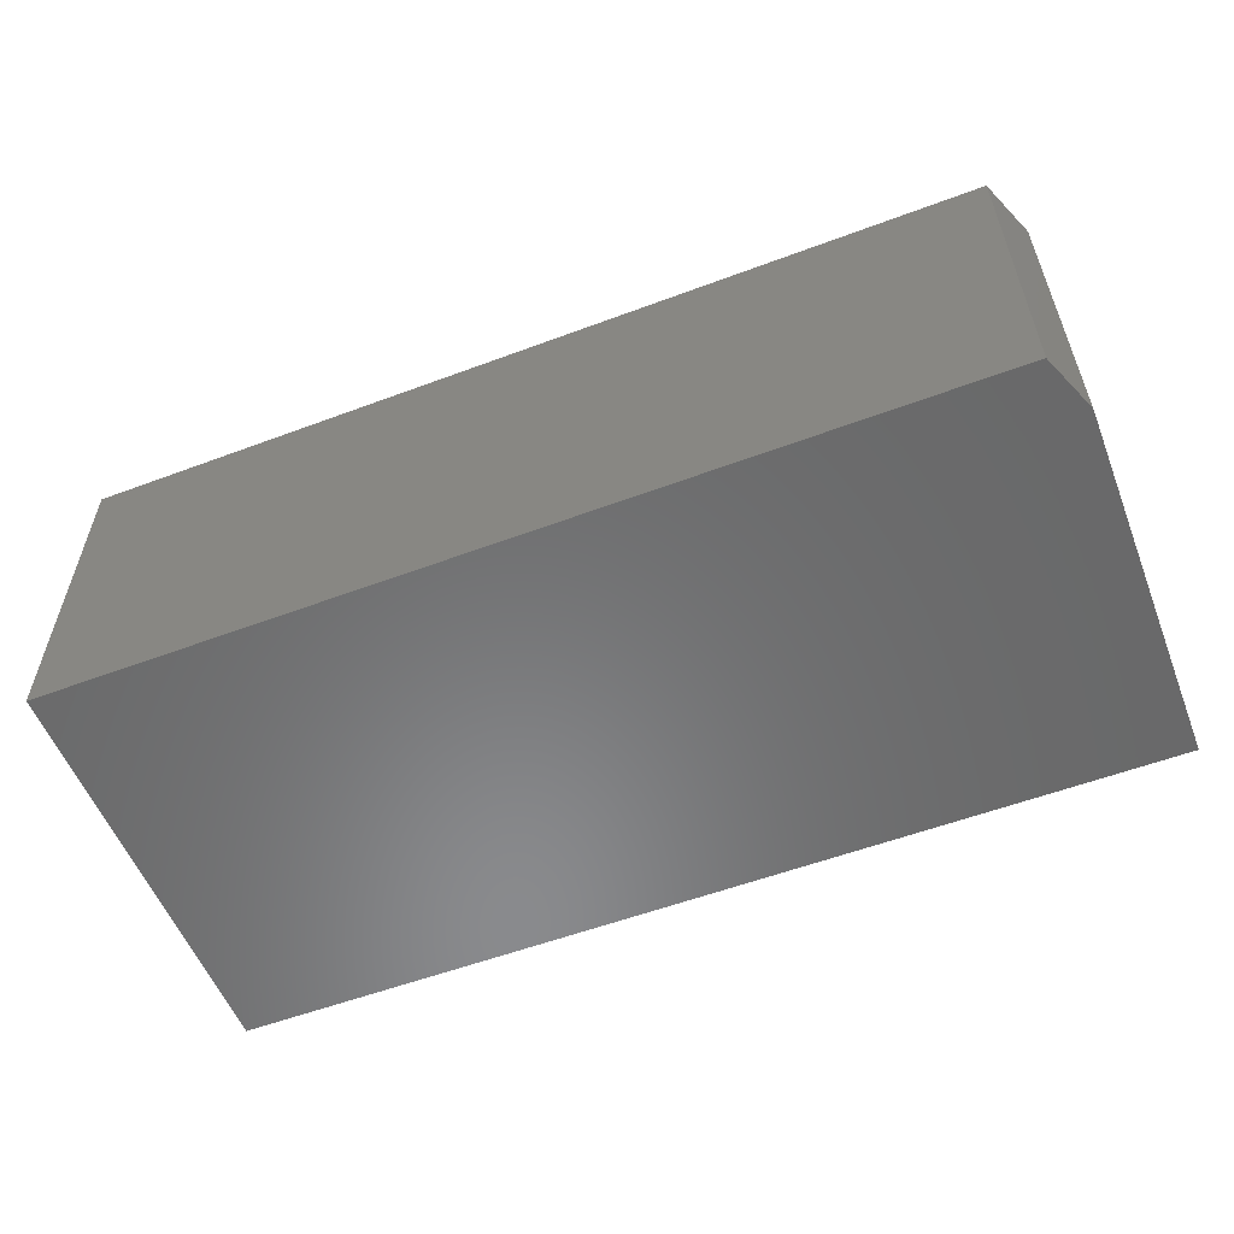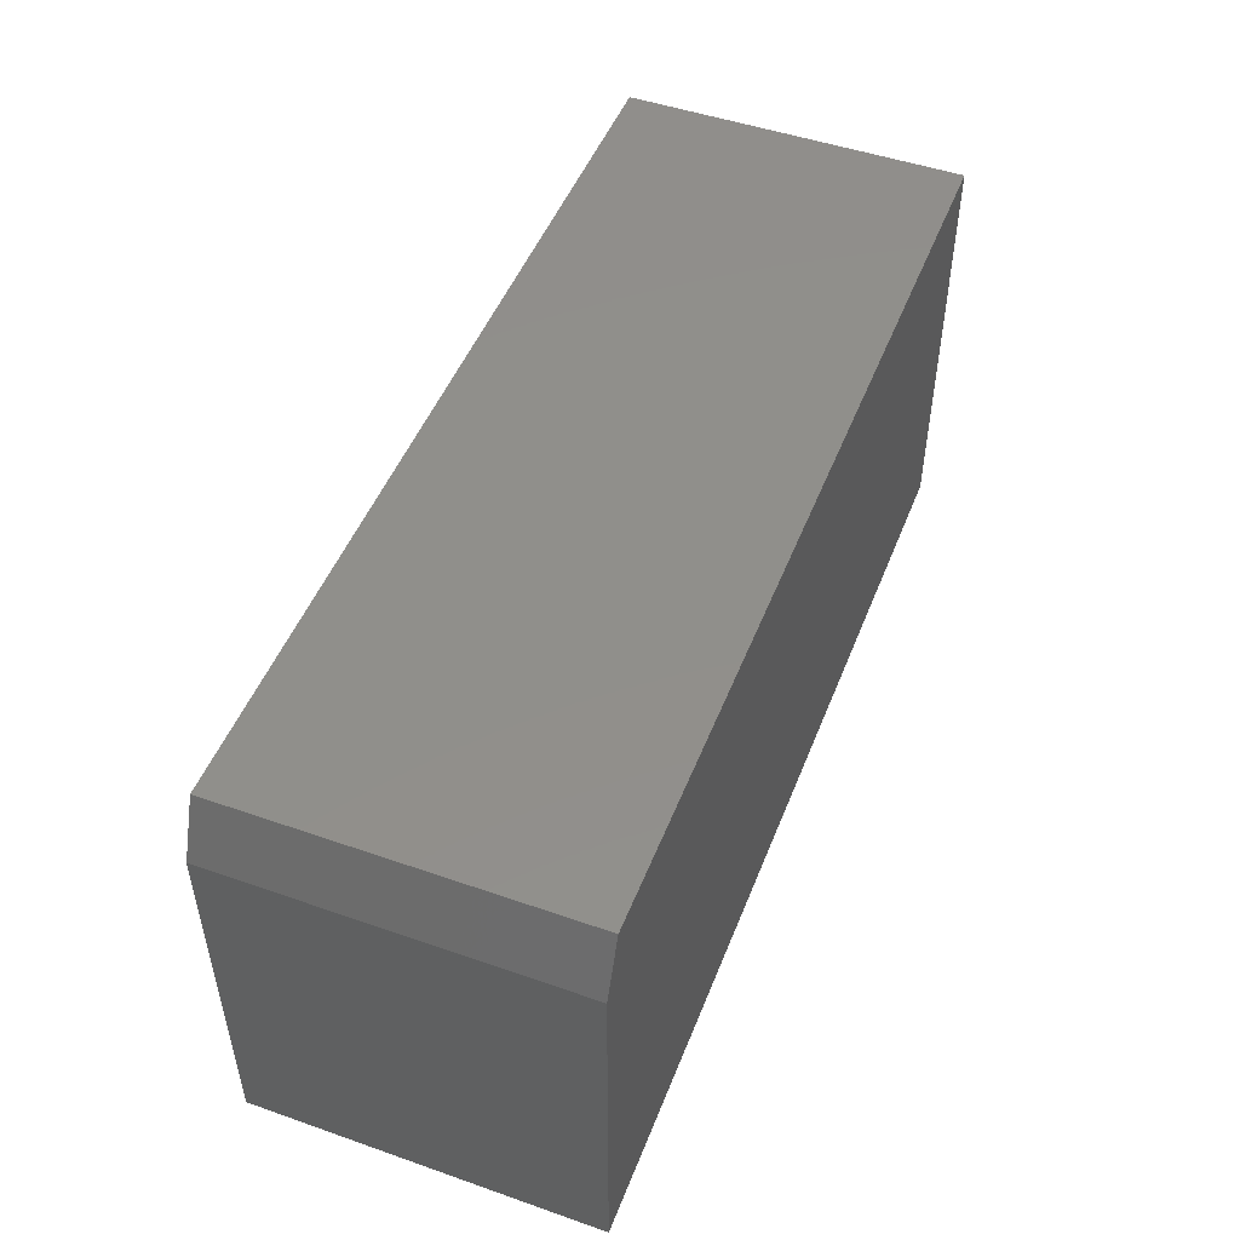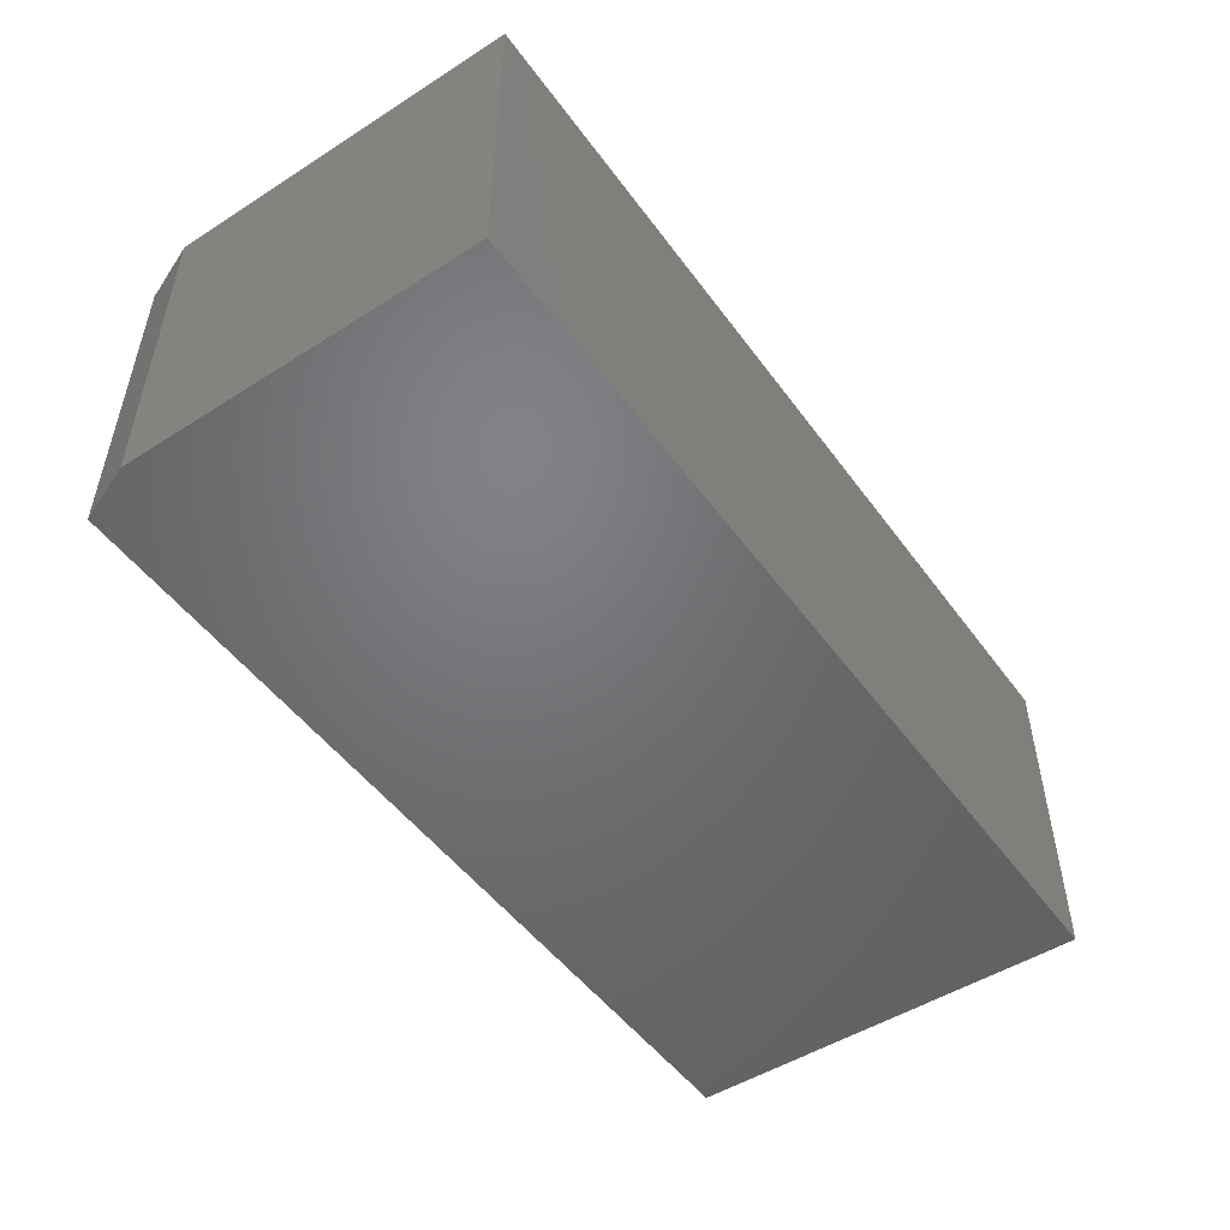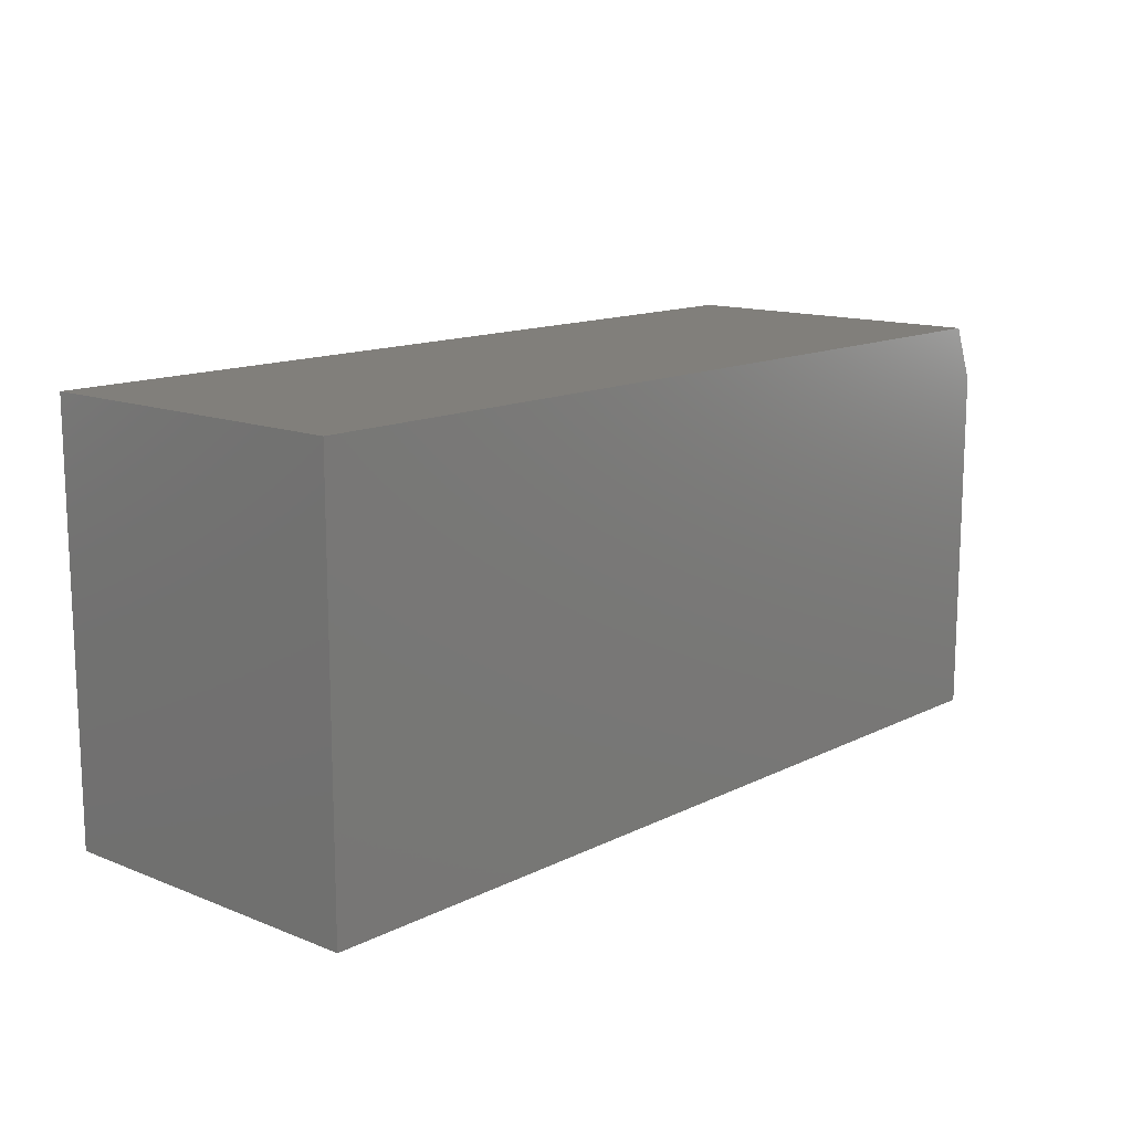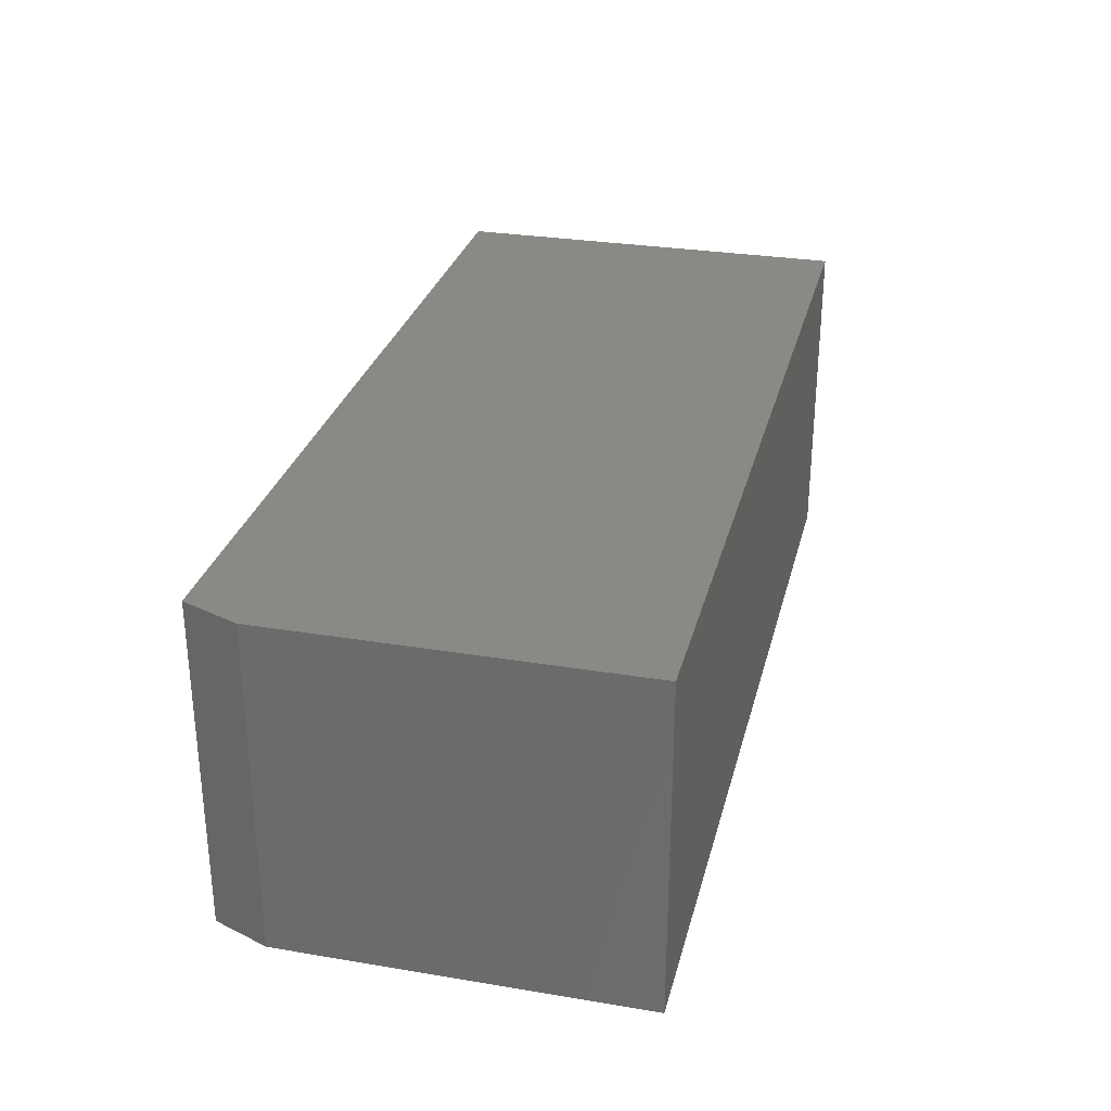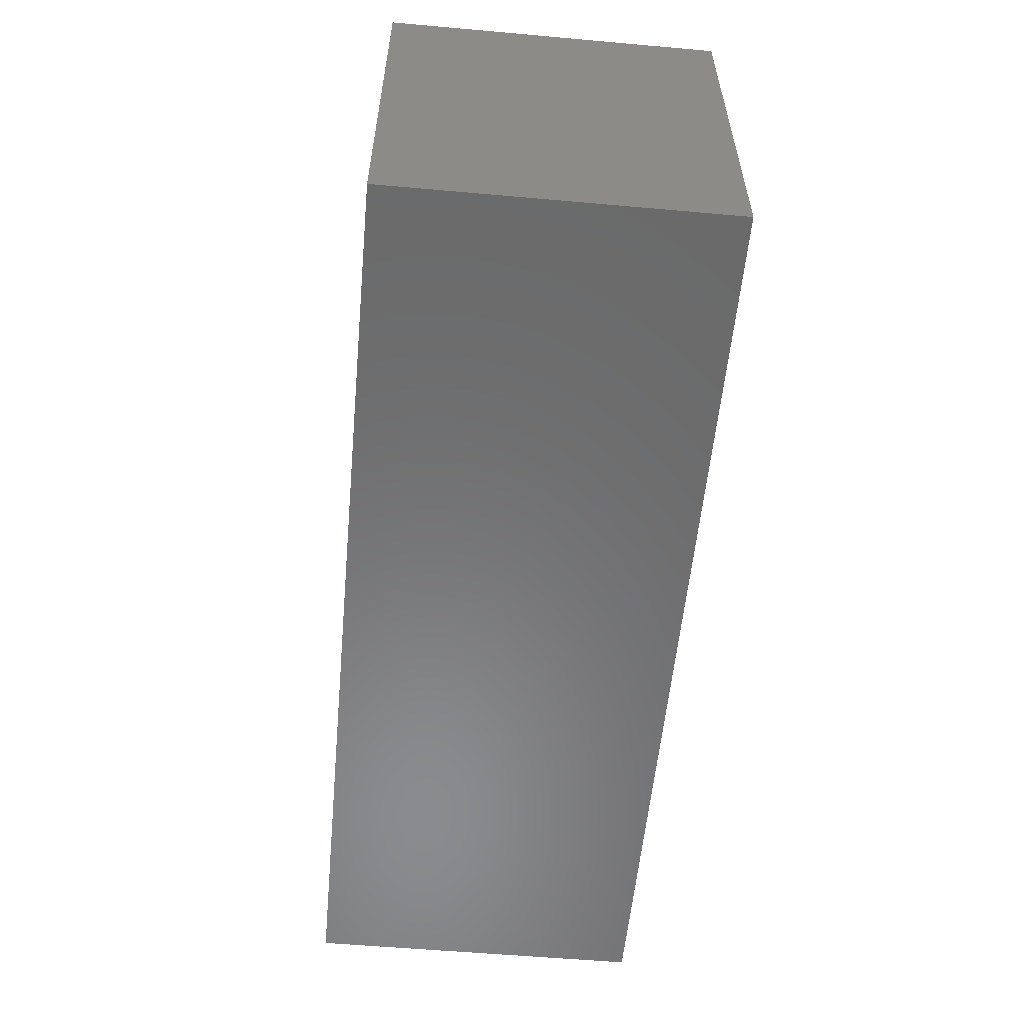
<metadata>
{"format":"stl","ext":"stl","renderer":"f3d","projection":"perspective","resolution":1024,"background":"white","views":[{"elev":-56.1,"azim":21.4,"up":"+Y"},{"elev":49.2,"azim":111.1,"up":"+Z"},{"elev":-50.1,"azim":124.9,"up":"+Y"},{"elev":13.4,"azim":-48.2,"up":"+Z"},{"elev":29.3,"azim":103.8,"up":"+Y"},{"elev":-56.7,"azim":-95.3,"up":"+Z"}]}
</metadata>
<code>
# stl→obj: 10 verts, 16 faces
v -0.5078 -0.4609 0
v 0.7578 -0.4609 -7.75e-17
v -0.5078 -0.4609 0.5729
v 0.7578 -0.4609 0.4947
v 0.7266 -0.4609 0.5729
v 0.7266 1.37e-16 0.5729
v 0.7578 1.405e-16 0.4947
v -0.5078 3.894e-33 0.5729
v 0.7578 1.405e-16 -7.75e-17
v -0.5078 0 0
f 1 2 3
f 3 2 4
f 3 4 5
f 6 7 8
f 8 7 9
f 8 9 10
f 5 6 3
f 3 6 8
f 2 9 4
f 4 9 7
f 4 7 5
f 5 7 6
f 3 8 1
f 1 8 10
f 1 10 2
f 2 10 9

</code>
